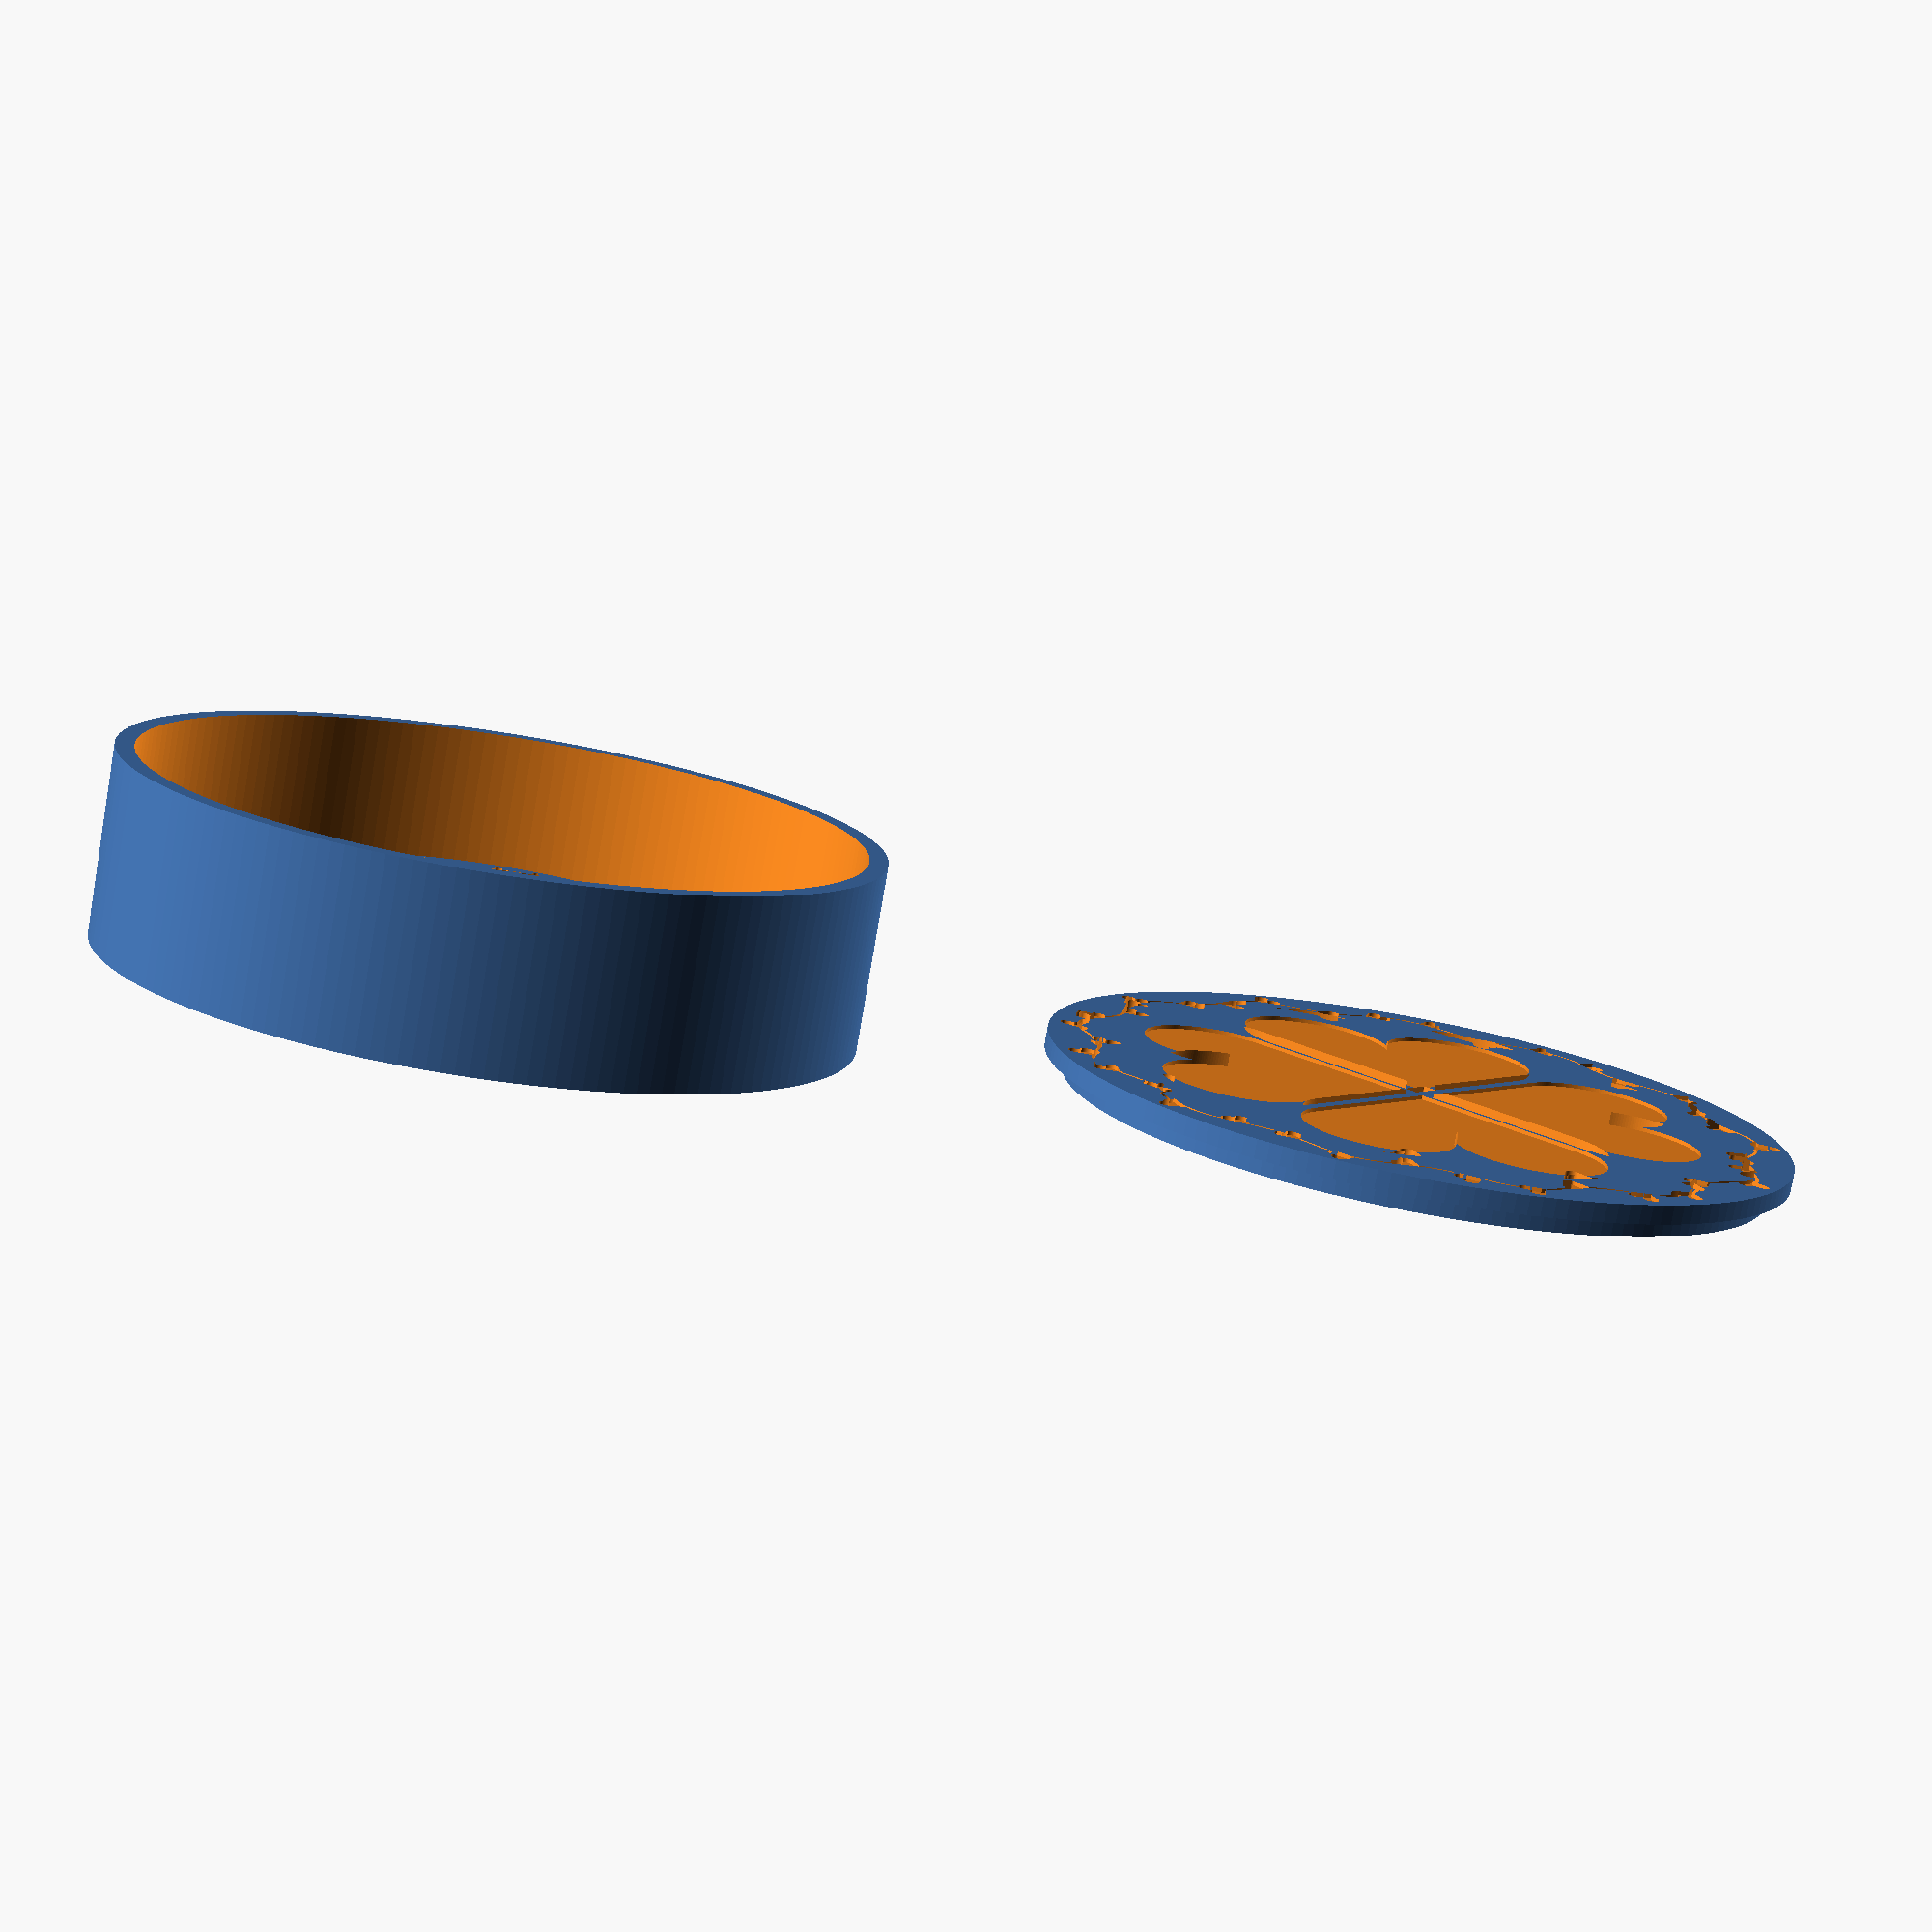
<openscad>
armband_radius = 60 / 2;
box_radius = 80 / 2;
thickness = 2;
outdent = 5;
outdent_slope = 1;
height = 20;
pattern = 0.4;
play = 0.2;
$fn = 180;

difference() {
	cylinder(r = box_radius, h = height);
	translate([0, 0, thickness]) {
		cylinder(r = box_radius - thickness, h = height - thickness + 1);
	}
}
difference() {
	union() {
		translate([0, 0, thickness]) {
			cylinder(r1 = box_radius - thickness, r2 = armband_radius, h=outdent_slope);
			translate([0, 0, outdent_slope]) {
				for(i = [0:0.1:outdent]) {
					cylinder(r1=armband_radius - i, r2=armband_radius - outdent, h=i);
				}
			}
		}
	}
	translate([0, 0, thickness + outdent + outdent_slope - pattern]) {
		leaf_love((armband_radius - outdent) * 2);
	}
}

translate([100, 0, 0]) {
	difference() {
		union() {
			cylinder(h=thickness, r=box_radius - thickness - play);
			translate([0, 0, thickness]) {
				cylinder(h=thickness, r=box_radius);
			}
		}
		translate([0, 0, thickness * 2 - pattern]) {
			leaf_love(box_radius * 2);
		}
		translate([0, 0, -1]) {
			linear_extrude(pattern + 1) {
				mirror([1, 0, 0]) {
					text("I love you!", halign="center", valign="center", size=5);
				}
			}
		}
	}
}

module leaf_love(symbol_size) {
	border_amplitude = 0.015;
	border_frequency = 13;

	linear_extrude(pattern + 1) {
		difference() {
			polygon([for(a = [0:0.1:360]) [cos(a) * symbol_size * (0.45 + cos(a * border_frequency) * border_amplitude),
			                           sin(a) * symbol_size * (0.45 + cos(a * border_frequency) * border_amplitude)]]);
			polygon([for(a = [0:0.1:360]) [cos(a) * symbol_size * (0.445 + cos(a * border_frequency) * border_amplitude),
			                           sin(a) * symbol_size * (0.445 + cos(a * border_frequency) * border_amplitude)]]);
		}
		for(a = [10:10:360]) {
			translate([cos(a) * symbol_size * (0.4475 + cos(a * border_frequency) * border_amplitude), sin(a) * symbol_size * (0.4475 + cos(a * border_frequency) * border_amplitude), 0]) {
				local_rotate = (round(cos(a * border_frequency) * 0.5 + 0.5) - 0.5) * 50;
				rotate([0, 0, a + local_rotate]) {
					heart(symbol_size / 10);
				}
			}
		}
		for(a = [90:90:360]) {
			rotate([0, 0, a]) {
				translate([0, symbol_size * -0.02, 0]) {
					heart(symbol_size);
				}
			}
		}
	}
}

module heart(symbol_size) {
	hull() {
		translate([-symbol_size * 0.1, -symbol_size * 0.24, 0]) {
			circle(symbol_size * 0.1);
		}
		circle(symbol_size * 0.001);
	}
	hull() {
		translate([symbol_size * 0.1, -symbol_size * 0.24, 0]) {
			circle(symbol_size * 0.1);
		}
		circle(symbol_size * 0.001);
	}
}

module rosetta(symbol_size) {
	linear_extrude(pattern + 1) {
		circle(symbol_size * 0.1); //Core.
		rosetta_petals(symbol_size);
		difference() { //First bordering, surrounding closely.
			offset(symbol_size * 0.037) {
				rosetta_petals(symbol_size);
			}
			offset(symbol_size * 0.03) {
				rosetta_petals(symbol_size);
			}
		}
		difference() { //Second bordering, surrounding loosely.
			offset(symbol_size * 0.007) {
				offset(symbol_size * -0.40) {
					offset(symbol_size * 0.46) {
						rosetta_petals(symbol_size);
					}
				}
			}
			offset(symbol_size * -0.40) {
				offset(symbol_size * 0.46) {
					rosetta_petals(symbol_size);
				}
			}
		}
	}
}

module rosetta_petals(symbol_size) {
	for(a = [0 : 360 / 8 : 360 - 360 / 8]) { //8 petals.
		rotate([0, 0, a]) {
			intersection() {
				translate([symbol_size * 0.25, symbol_size * 0.25, 0]) {
					circle(symbol_size * 0.3);
				}
				translate([symbol_size * 0.25, symbol_size * -0.25, 0]) {
					circle(symbol_size * 0.3);
				}
			}
		}
	}
}
</openscad>
<views>
elev=258.4 azim=175.3 roll=189.9 proj=p view=wireframe
</views>
